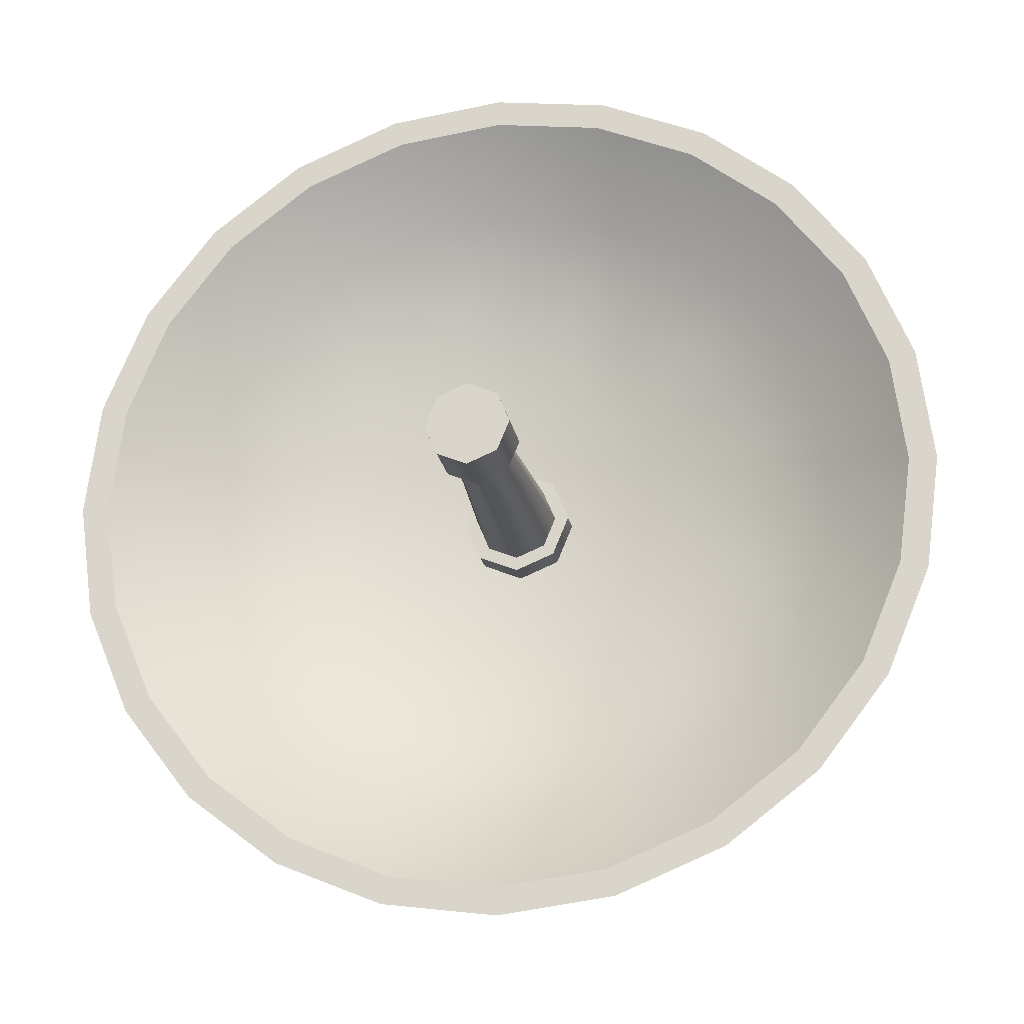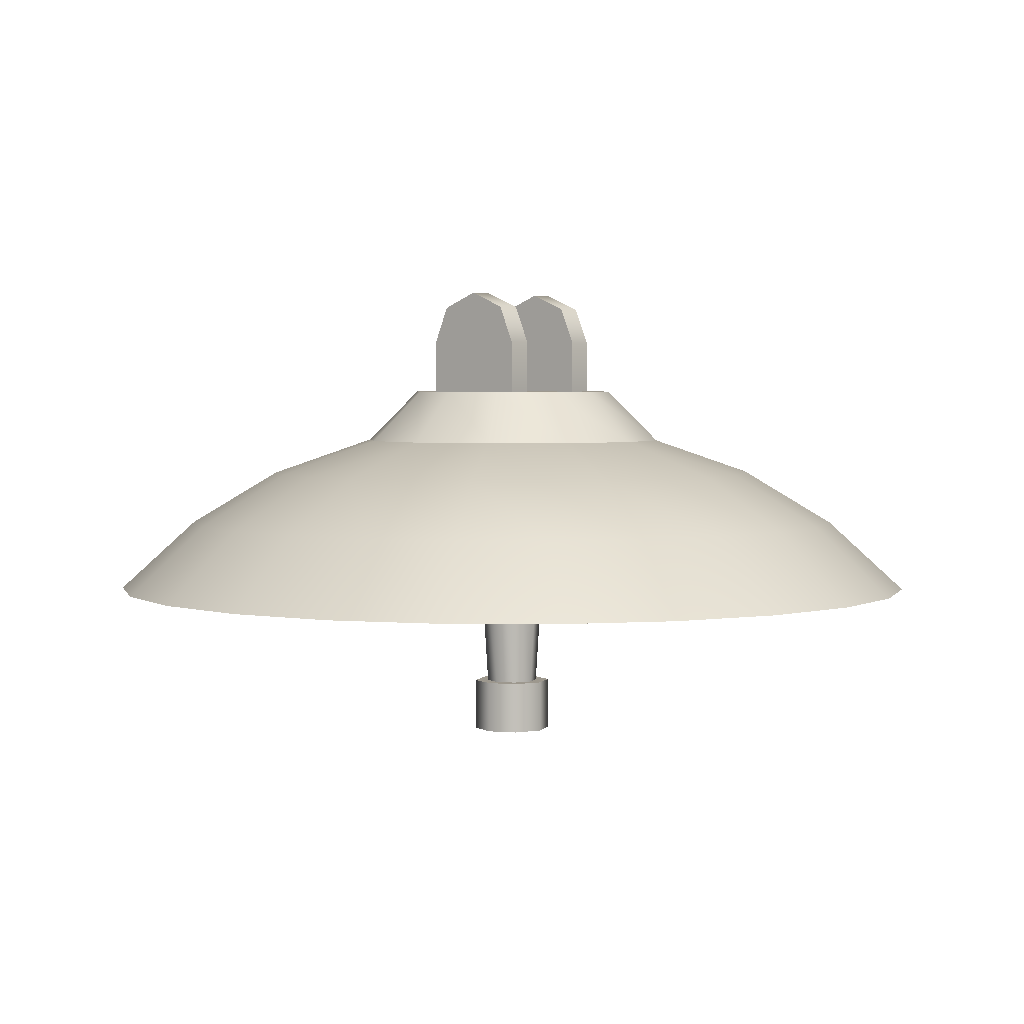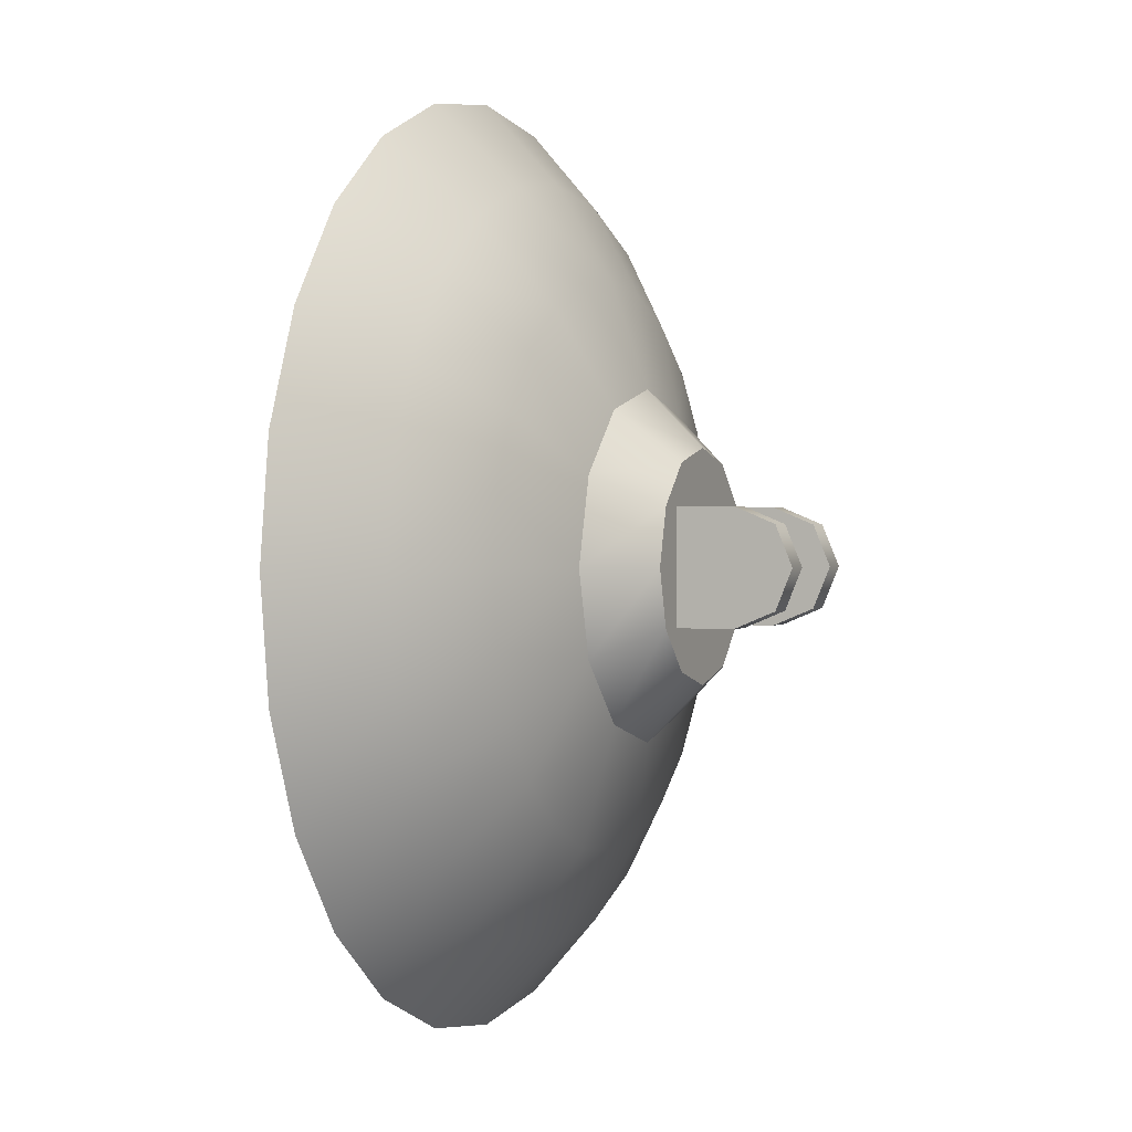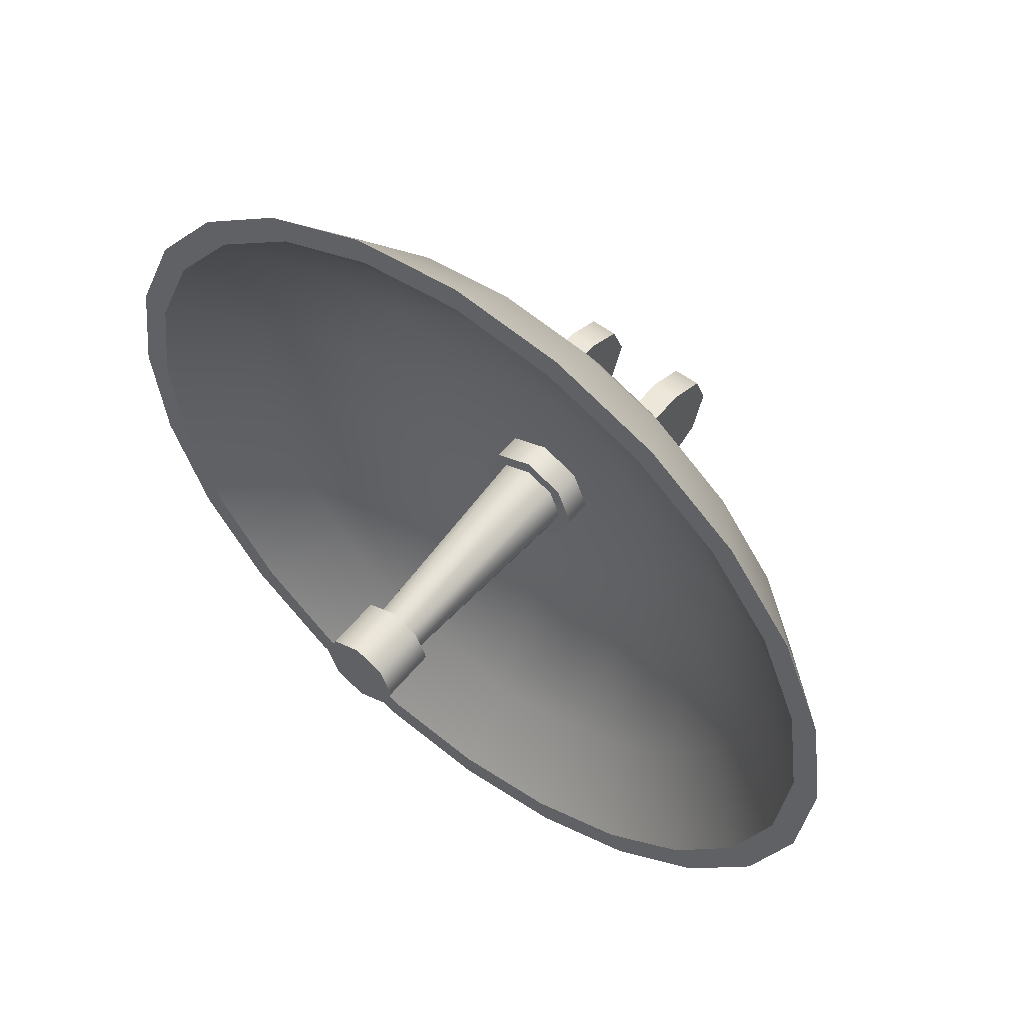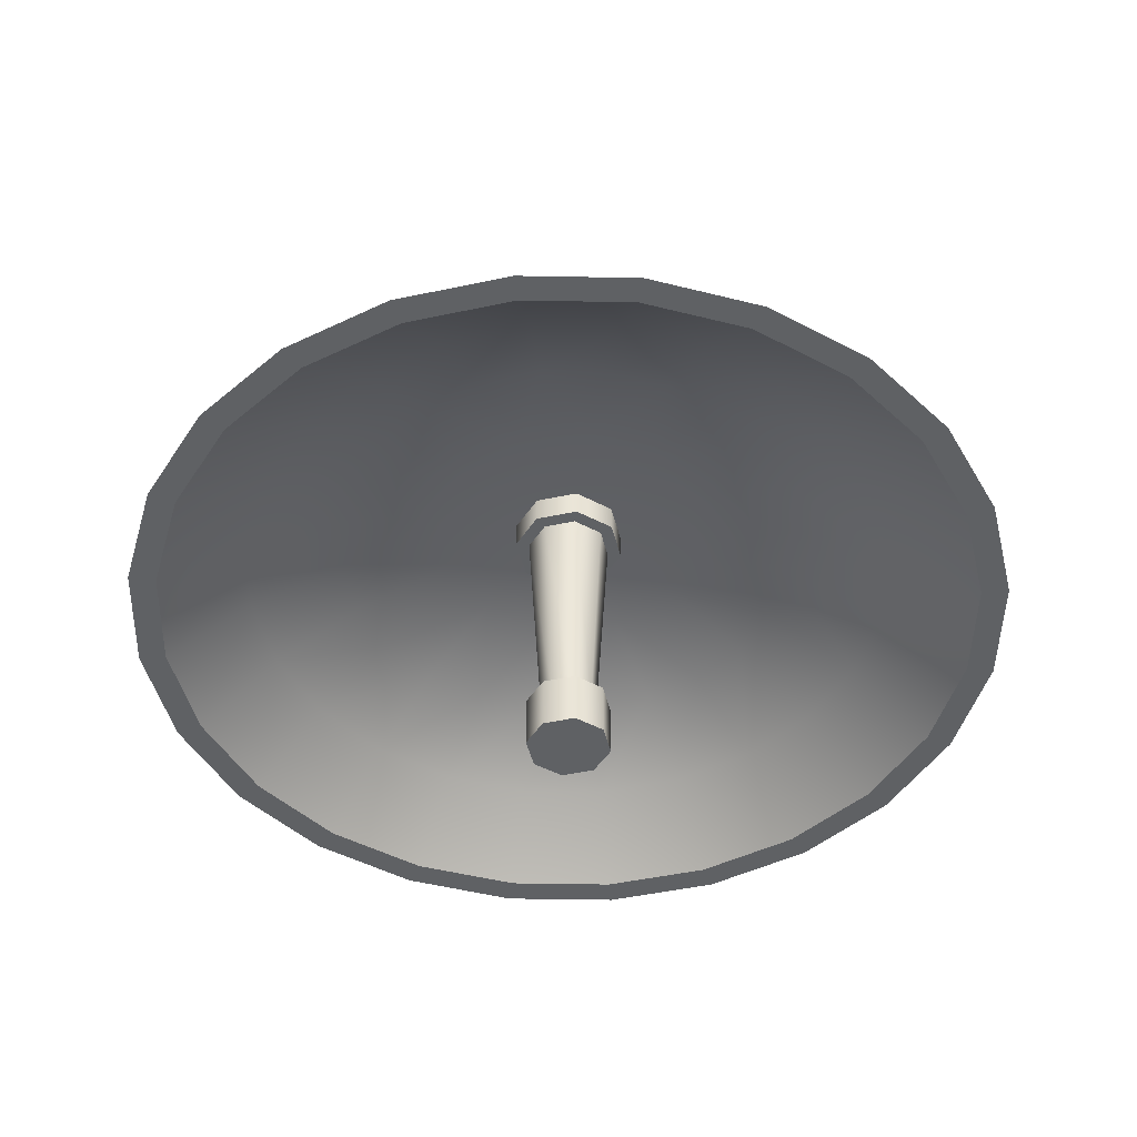
<metadata>
{"format":"obj","ext":"obj","renderer":"f3d","projection":"perspective","resolution":1024,"background":"white","views":[{"elev":-20.3,"azim":-170.0,"up":"+Y"},{"elev":3.2,"azim":-51.1,"up":"+Z"},{"elev":0.6,"azim":-67.0,"up":"+Y"},{"elev":55.3,"azim":-141.9,"up":"+Y"},{"elev":-46.3,"azim":-8.7,"up":"+Z"}]}
</metadata>
<code>
o lepus_dish_antenna_srf_1
v 0.075 -8.735e-18 -0.05
v 0.06495 -0.0375 -0.05
v 0.0375 -0.06495 -0.05
v -1.202e-16 -0.075 -0.05
v -0.0375 -0.06495 -0.05
v -0.06495 -0.0375 -0.05
v -0.075 -1.792e-17 -0.05
v -0.06495 0.0375 -0.05
v -0.0375 0.06495 -0.05
v -1.385e-16 0.075 -0.05
v 0.0375 0.06495 -0.05
v 0.06495 0.0375 -0.05
v 0.2 -3.996e-17 -0.125
v 0.1932 -0.05176 -0.125
v 0.1732 -0.1 -0.125
v 0.1414 -0.1414 -0.125
v 0.1 -0.1732 -0.125
v 0.05176 -0.1932 -0.125
v -9.878e-17 -0.2 -0.125
v -0.05176 -0.1932 -0.125
v -0.1 -0.1732 -0.125
v -0.1414 -0.1414 -0.125
v -0.1732 -0.1 -0.125
v -0.1932 -0.05176 -0.125
v -0.2 -6.446e-17 -0.125
v -0.1932 0.05176 -0.125
v -0.1732 0.1 -0.125
v -0.1414 0.1414 -0.125
v -0.1 0.1732 -0.125
v -0.05176 0.1932 -0.125
v -1.478e-16 0.2 -0.125
v 0.05176 0.1932 -0.125
v 0.1 0.1732 -0.125
v 0.1414 0.1414 -0.125
v 0.1732 0.1 -0.125
v 0.1932 0.05176 -0.125
v 0.1579 0.04231 -0.09144
v 0.1416 0.08173 -0.09144
v 0.1156 0.1156 -0.09144
v 0.08173 0.1416 -0.09144
v 0.04231 0.1579 -0.09144
v -1.47e-16 0.1635 -0.09144
v -0.04231 0.1579 -0.09144
v -0.08173 0.1416 -0.09144
v -0.1156 0.1156 -0.09144
v -0.1416 0.08173 -0.09144
v -0.1579 0.04231 -0.09144
v -0.1635 -5.151e-17 -0.09144
v -0.1579 -0.04231 -0.09144
v -0.1416 -0.08173 -0.09144
v -0.1156 -0.1156 -0.09144
v -0.08173 -0.1416 -0.09144
v -0.04231 -0.1579 -0.09144
v -1.048e-16 -0.1635 -0.09144
v 0.04231 -0.1579 -0.09144
v 0.08173 -0.1416 -0.09144
v 0.1156 -0.1156 -0.09144
v 0.1416 -0.08173 -0.09144
v 0.1579 -0.04231 -0.09144
v 0.1635 -2.872e-17 -0.09144
v 0.1176 0.03152 -0.06644
v 0.1055 0.0609 -0.06644
v 0.08613 0.08613 -0.06644
v 0.0609 0.1055 -0.06644
v 0.03152 0.1176 -0.06644
v -1.429e-16 0.1218 -0.06644
v -0.03152 0.1176 -0.06644
v -0.0609 0.1055 -0.06644
v -0.08613 0.08613 -0.06644
v -0.1055 0.0609 -0.06644
v -0.1176 0.03152 -0.06644
v -0.1218 -3.551e-17 -0.06644
v -0.1176 -0.03152 -0.06644
v -0.1055 -0.0609 -0.06644
v -0.08613 -0.08613 -0.06644
v -0.0609 -0.1055 -0.06644
v -0.03152 -0.1176 -0.06644
v -1.128e-16 -0.1218 -0.06644
v 0.03152 -0.1176 -0.06644
v 0.0609 -0.1055 -0.06644
v 0.08613 -0.08613 -0.06644
v 0.1055 -0.0609 -0.06644
v 0.1176 -0.03152 -0.06644
v 0.1218 -1.908e-17 -0.06644
v 0.1875 -3.954e-17 -0.125
v 0.1811 -0.04853 -0.125
v 0.1624 -0.09375 -0.125
v 0.1326 -0.1326 -0.125
v 0.09375 -0.1624 -0.125
v 0.04853 -0.1811 -0.125
v -1.009e-16 -0.1875 -0.125
v -0.04853 -0.1811 -0.125
v -0.09375 -0.1624 -0.125
v -0.1326 -0.1326 -0.125
v -0.1624 -0.09375 -0.125
v -0.1811 -0.04853 -0.125
v -0.1875 -6.25e-17 -0.125
v -0.1811 0.04853 -0.125
v -0.1624 0.09375 -0.125
v -0.1326 0.1326 -0.125
v -0.09375 0.1624 -0.125
v -0.04853 0.1811 -0.125
v -1.468e-16 0.1875 -0.125
v 0.04853 0.1811 -0.125
v 0.09375 0.1624 -0.125
v 0.1326 0.1326 -0.125
v 0.1624 0.09375 -0.125
v 0.1811 0.04853 -0.125
v 0.0625 -4.279e-17 -0.0625
v 0.05413 -0.03125 -0.0625
v 0.03125 -0.05413 -0.0625
v -1.187e-16 -0.0625 -0.0625
v -0.03125 -0.05413 -0.0625
v -0.05413 -0.03125 -0.0625
v -0.0625 -5.045e-17 -0.0625
v -0.05413 0.03125 -0.0625
v -0.03125 0.05413 -0.0625
v -1.34e-16 0.0625 -0.0625
v 0.03125 0.05413 -0.0625
v 0.05413 0.03125 -0.0625
v 0.1452 0.0389 -0.09524
v 0.1302 0.07515 -0.09524
v 0.1063 0.1063 -0.09524
v 0.07515 0.1302 -0.09524
v 0.0389 0.1452 -0.09524
v -1.451e-16 0.1503 -0.09524
v -0.0389 0.1452 -0.09524
v -0.07515 0.1302 -0.09524
v -0.1063 0.1063 -0.09524
v -0.1302 0.07515 -0.09524
v -0.1452 0.0389 -0.09524
v -0.1503 -6.15e-17 -0.09524
v -0.1452 -0.0389 -0.09524
v -0.1302 -0.07515 -0.09524
v -0.1063 -0.1063 -0.09524
v -0.07515 -0.1302 -0.09524
v -0.0389 -0.1452 -0.09524
v -1.054e-16 -0.1503 -0.09524
v 0.0389 -0.1452 -0.09524
v 0.07515 -0.1302 -0.09524
v 0.1063 -0.1063 -0.09524
v 0.1302 -0.07515 -0.09524
v 0.1452 -0.0389 -0.09524
v 0.1503 -3.958e-17 -0.09524
v 0.1086 -4.053e-17 -0.0744
v 0.1049 -0.02812 -0.0744
v 0.09408 -0.05432 -0.0744
v 0.07681 -0.07681 -0.0744
v 0.05432 -0.09408 -0.0744
v 0.02812 -0.1049 -0.0744
v -1.11e-16 -0.1086 -0.0744
v -0.02812 -0.1049 -0.0744
v -0.05432 -0.09408 -0.0744
v -0.07681 -0.07681 -0.0744
v -0.09408 -0.05432 -0.0744
v -0.1049 -0.02812 -0.0744
v -0.1086 -5.811e-17 -0.0744
v -0.1049 0.02812 -0.0744
v -0.09408 0.05432 -0.0744
v -0.07681 0.07681 -0.0744
v -0.05432 0.09408 -0.0744
v -0.02812 0.1049 -0.0744
v -1.412e-16 0.1086 -0.0744
v 0.02812 0.1049 -0.0744
v 0.05432 0.09408 -0.0744
v 0.07681 0.07681 -0.0744
v 0.09408 0.05432 -0.0744
v 0.1049 0.02812 -0.0744
v 0.05 -7.317e-18 -0.025
v 0.0433 0.025 -0.025
v 0.025 0.0433 -0.025
v -1.374e-16 0.05 -0.025
v -0.025 0.0433 -0.025
v -0.0433 0.025 -0.025
v -0.05 -1.344e-17 -0.025
v -0.0433 -0.025 -0.025
v -0.025 -0.0433 -0.025
v -1.251e-16 -0.05 -0.025
v 0.025 -0.0433 -0.025
v 0.0433 -0.025 -0.025
v -1.318e-16 -4.626e-18 -0.025
v -1.243e-16 -4.366e-17 -0.0625
v 0.025 -4.315e-17 -0.0625
v 0.01768 -0.01768 -0.0625
v -1.23e-16 -0.025 -0.0625
v -0.01768 -0.01768 -0.0625
v -0.025 -4.609e-17 -0.0625
v -0.01768 0.01768 -0.0625
v -1.29e-16 0.025 -0.0625
v 0.01768 0.01768 -0.0625
v 0.025 -4.346e-17 -0.075
v 0.01768 -0.01768 -0.075
v -1.23e-16 -0.025 -0.075
v -0.01768 -0.01768 -0.075
v -0.025 -4.64e-17 -0.075
v -0.01768 0.01768 -0.075
v -1.29e-16 0.025 -0.075
v 0.01768 0.01768 -0.075
v 0.01875 -4.328e-17 -0.175
v 0.01326 -0.01326 -0.175
v 1.188e-18 -0.01875 -0.175
v -0.01326 -0.01326 -0.175
v -0.01875 -4.549e-17 -0.175
v -0.01326 0.01326 -0.175
v -3.318e-18 0.01875 -0.175
v 0.01326 0.01326 -0.175
v 0.01875 -4.351e-17 -0.2
v 0.01326 -0.01326 -0.2
v 1.159e-18 -0.01875 -0.2
v -0.01326 -0.01326 -0.2
v -0.01875 -4.572e-17 -0.2
v -0.01326 0.01326 -0.2
v -3.347e-18 0.01875 -0.2
v 0.01326 0.01326 -0.2
v 0.01875 -4.358e-17 -0.075
v 0.01326 -0.01326 -0.075
v -1.236e-16 -0.01875 -0.075
v -0.01326 -0.01326 -0.075
v -0.01875 -4.588e-17 -0.075
v -0.01326 0.01326 -0.075
v -1.282e-16 0.01875 -0.075
v 0.01326 0.01326 -0.075
v 0.0125 -4.381e-17 -0.175
v 0.008839 -0.008839 -0.175
v -1.242e-16 -0.0125 -0.175
v -0.008839 -0.008839 -0.175
v -0.0125 -4.534e-17 -0.175
v -0.008839 0.008839 -0.175
v -1.272e-16 0.0125 -0.175
v 0.008839 0.008839 -0.175
v -0.01875 0.025 -3.469e-18
v -0.01875 0.01768 0.01768
v -0.01875 -5.524e-18 0.025
v -0.01875 -0.01768 0.01768
v -0.01875 -0.025 -3.469e-18
v -0.03125 0.025 -3.469e-18
v -0.03125 0.01768 0.01768
v -0.03125 -8.586e-18 0.025
v -0.03125 -0.01768 0.01768
v -0.03125 -0.025 -3.469e-18
v -0.01875 -0.025 -0.025
v -0.01875 0.025 -0.025
v -0.03125 0.025 -0.025
v -0.03125 -0.025 -0.025
v 0.01875 0.025 -3.469e-18
v 0.01875 0.01768 0.01768
v 0.01875 -5.524e-18 0.025
v 0.01875 -0.01768 0.01768
v 0.01875 -0.025 -3.469e-18
v 0.03125 0.025 -3.469e-18
v 0.03125 0.01768 0.01768
v 0.03125 -8.586e-18 0.025
v 0.03125 -0.01768 0.01768
v 0.03125 -0.025 -3.469e-18
v 0.01875 -0.025 -0.025
v 0.01875 0.025 -0.025
v 0.03125 0.025 -0.025
v 0.03125 -0.025 -0.025
g lepus_dish_antenna_srf_1_lepus_dish_antenna_srf_1_auv
f 13 85 108 36
f 14 86 85 13
f 15 87 86 14
f 16 88 87 15
f 17 89 88 16
f 18 90 89 17
f 19 91 90 18
f 20 92 91 19
f 21 93 92 20
f 22 94 93 21
f 23 95 94 22
f 24 96 95 23
f 25 97 96 24
f 26 98 97 25
f 27 99 98 26
f 28 100 99 27
f 29 101 100 28
f 30 102 101 29
f 31 103 102 30
f 32 104 103 31
f 33 105 104 32
f 34 106 105 33
f 35 107 106 34
f 36 108 107 35
f 169 181 180
f 170 181 169
f 171 181 170
f 172 181 171
f 173 181 172
f 174 181 173
f 175 181 174
f 176 181 175
f 177 181 176
f 178 181 177
f 179 181 178
f 180 181 179
f 192 193 194 195 196 197 198 191
f 199 206 205 204 203 202 201 200
f 208 209 210 211 212 213 214 207
f 232 233 234 235 241 242 231
f 236 243 244 240 239 238 237
f 245 256 255 249 248 247 246
f 251 252 253 254 258 257 250
f 1 169 180 2
f 2 180 179 3
f 3 179 178 4
f 4 178 177 5
f 5 177 176 6
f 6 176 175 7
f 7 175 174 8
f 8 174 173 9
f 9 173 172 10
f 10 172 171 11
f 11 171 170 12
f 12 170 169 1
f 85 144 121 108
f 86 143 144 85
f 87 142 143 86
f 88 141 142 87
f 89 140 141 88
f 90 139 140 89
f 91 138 139 90
f 92 137 138 91
f 93 136 137 92
f 94 135 136 93
f 95 134 135 94
f 96 133 134 95
f 97 132 133 96
f 98 131 132 97
f 99 130 131 98
f 100 129 130 99
f 101 128 129 100
f 102 127 128 101
f 103 126 127 102
f 104 125 126 103
f 105 124 125 104
f 106 123 124 105
f 107 122 123 106
f 108 121 122 107
f 109 168 145
f 109 182 120
f 110 146 147
f 110 182 109
f 111 148 149
f 111 182 110
f 112 150 151
f 112 182 111
f 113 152 153
f 113 182 112
f 114 154 155
f 114 182 113
f 115 156 157
f 115 182 114
f 116 158 159
f 116 182 115
f 117 160 161
f 117 182 116
f 118 162 163
f 118 182 117
f 119 164 165
f 119 182 118
f 120 166 167
f 120 182 119
f 121 144 145 168
f 145 146 109
f 146 110 109
f 146 145 144 143
f 147 146 143 142
f 147 148 110
f 148 111 110
f 148 147 142 141
f 149 148 141 140
f 149 150 111
f 150 112 111
f 150 149 140 139
f 151 150 139 138
f 151 152 112
f 152 113 112
f 152 151 138 137
f 153 152 137 136
f 153 154 113
f 154 114 113
f 154 153 136 135
f 155 154 135 134
f 155 156 114
f 156 115 114
f 156 155 134 133
f 157 156 133 132
f 157 158 115
f 158 116 115
f 158 157 132 131
f 159 158 131 130
f 159 160 116
f 160 117 116
f 160 159 130 129
f 161 160 129 128
f 161 162 117
f 162 118 117
f 162 161 128 127
f 163 162 127 126
f 163 164 118
f 164 119 118
f 164 163 126 125
f 165 164 125 124
f 165 166 119
f 166 120 119
f 166 165 124 123
f 167 166 123 122
f 167 168 120
f 168 109 120
f 168 167 122 121
f 183 191 198 190
f 184 192 191 183
f 185 193 192 184
f 186 194 193 185
f 187 195 194 186
f 188 196 195 187
f 189 197 196 188
f 190 198 197 189
f 199 207 214 206
f 200 208 207 199
f 201 209 208 200
f 202 210 209 201
f 203 211 210 202
f 204 212 211 203
f 205 213 212 204
f 206 214 213 205
f 215 223 230 222
f 216 224 223 215
f 217 225 224 216
f 218 226 225 217
f 219 227 226 218
f 220 228 227 219
f 221 229 228 220
f 222 230 229 221
f 1 2 83
f 1 61 12
f 1 83 84
f 2 3 81
f 2 81 82
f 3 4 79
f 3 79 80
f 4 5 77
f 4 77 78
f 5 6 75
f 5 75 76
f 6 7 73
f 6 73 74
f 7 8 71
f 7 71 72
f 8 9 69
f 8 69 70
f 9 10 67
f 9 67 68
f 10 11 65
f 10 65 66
f 11 12 63
f 11 63 64
f 12 61 62
f 13 60 59 14
f 14 59 58 15
f 15 58 57 16
f 16 57 56 17
f 17 56 55 18
f 18 55 54 19
f 19 54 53 20
f 20 53 52 21
f 21 52 51 22
f 22 51 50 23
f 23 50 49 24
f 24 49 48 25
f 25 48 47 26
f 26 47 46 27
f 27 46 45 28
f 28 45 44 29
f 29 44 43 30
f 30 43 42 31
f 31 42 41 32
f 32 41 40 33
f 33 40 39 34
f 34 39 38 35
f 35 38 37 36
f 36 37 60 13
f 37 61 84 60
f 38 62 61 37
f 39 63 62 38
f 40 64 63 39
f 41 65 64 40
f 42 66 65 41
f 43 67 66 42
f 44 68 67 43
f 45 69 68 44
f 46 70 69 45
f 47 71 70 46
f 48 72 71 47
f 49 73 72 48
f 50 74 73 49
f 51 75 74 50
f 52 76 75 51
f 53 77 76 52
f 54 78 77 53
f 55 79 78 54
f 56 80 79 55
f 57 81 80 56
f 58 82 81 57
f 59 83 82 58
f 60 84 83 59
f 62 63 12
f 64 65 11
f 66 67 10
f 68 69 9
f 70 71 8
f 72 73 7
f 74 75 6
f 76 77 5
f 78 79 4
f 80 81 3
f 82 83 2
f 84 61 1
f 231 236 237 232
f 231 242 243 236
f 232 237 238 233
f 233 238 239 234
f 234 239 240 235
f 240 244 241 235
f 246 251 250 245
f 247 252 251 246
f 248 253 252 247
f 249 254 253 248
f 249 255 258 254
f 250 257 256 245

</code>
